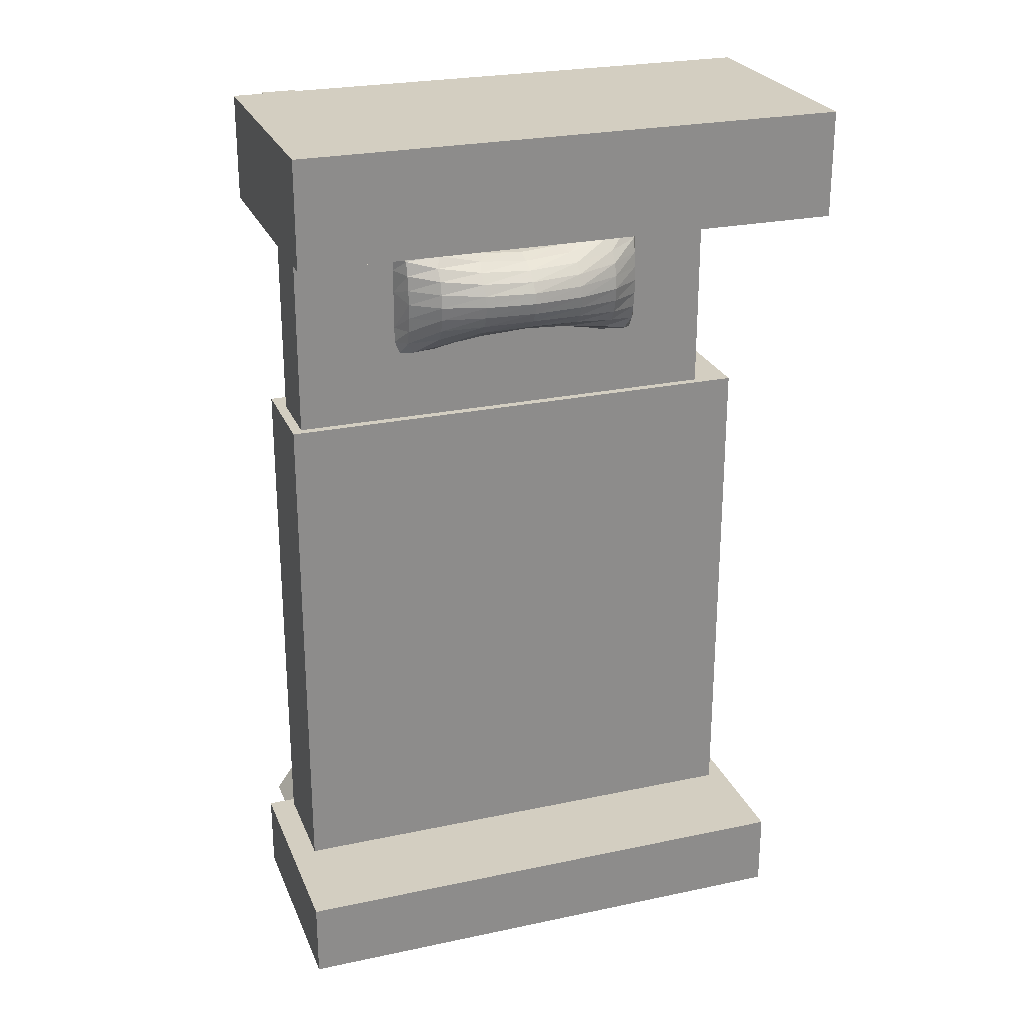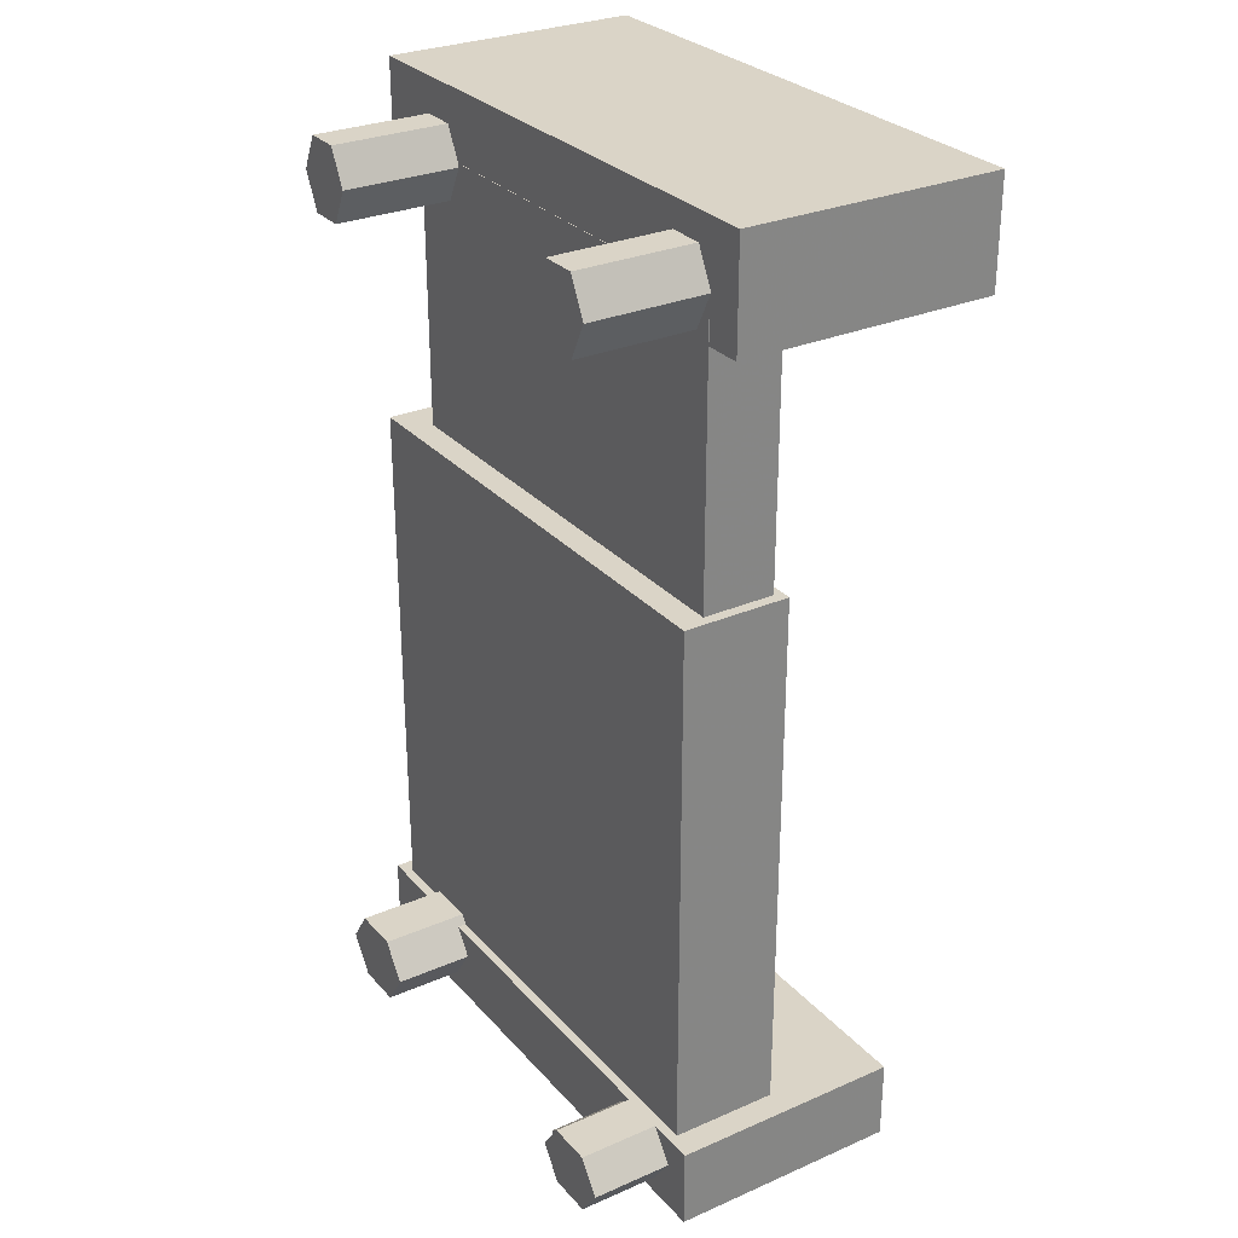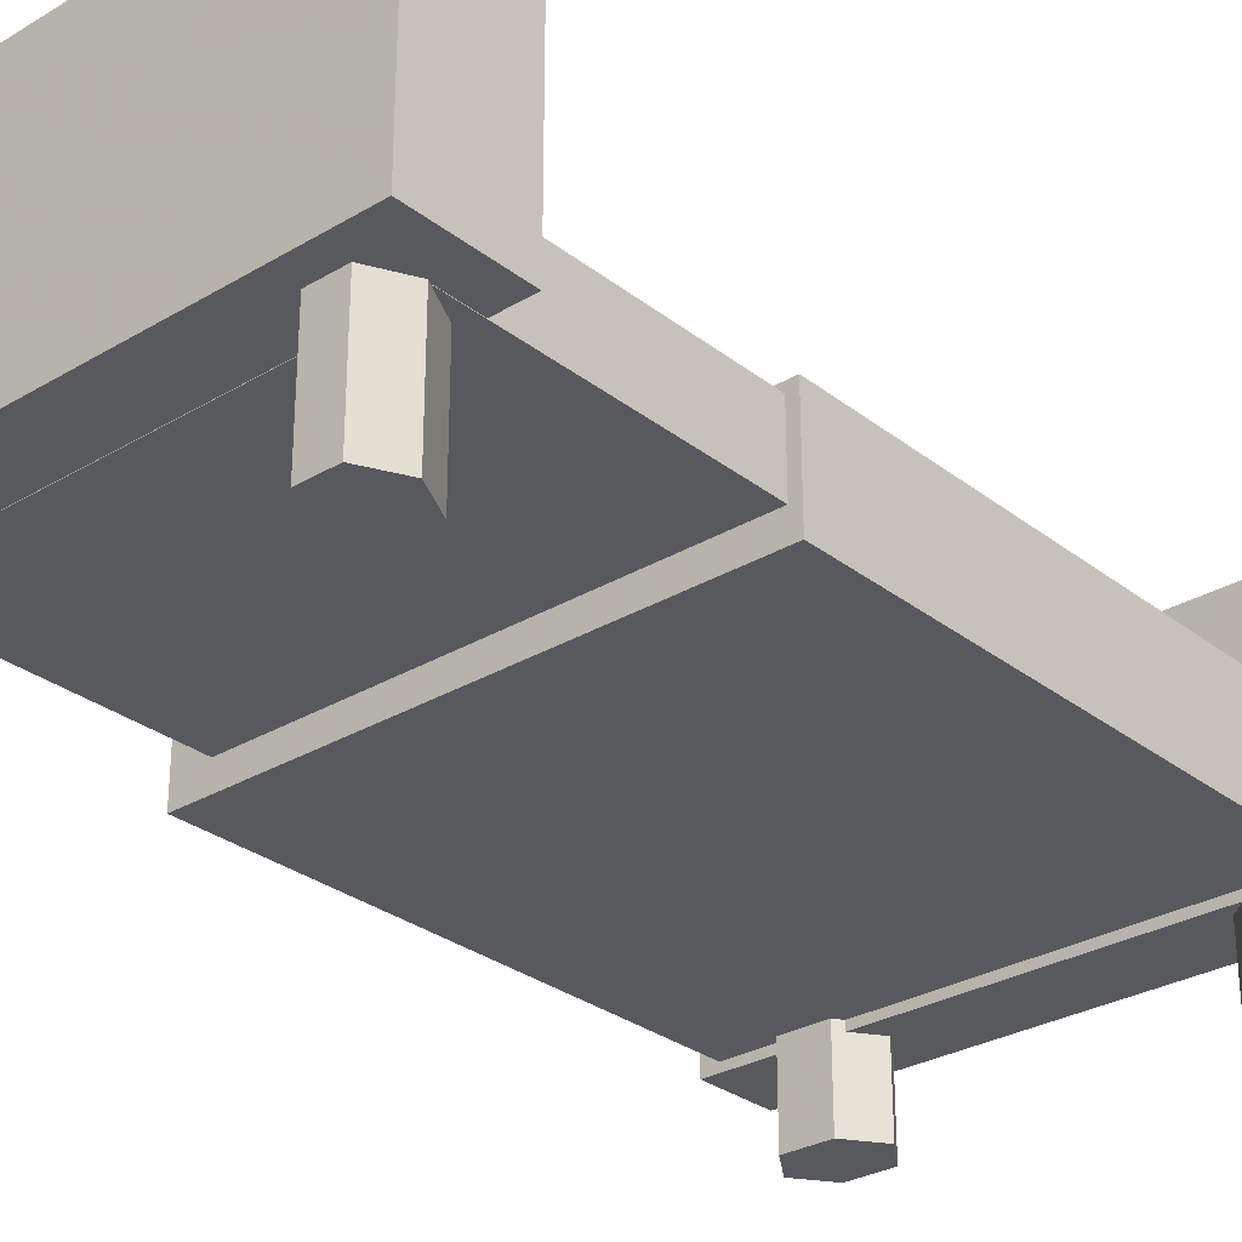
<metadata>
{"format":"obj","ext":"obj","renderer":"f3d","projection":"perspective","resolution":1024,"background":"white","views":[{"elev":25.3,"azim":-18.9,"up":"+Y"},{"elev":28.9,"azim":-122.9,"up":"+Y"},{"elev":-29.3,"azim":-138.7,"up":"+Z"}]}
</metadata>
<code>
o obj_0
v 29.21 		71.83 		42
v 29.21 		83.83 		42
v 29.21 		83.83 		13
v 29.21 		71.83 		13
v 91.21 		83.83 		42
v 91.21 		71.83 		42
v 52.29 		66.25 		23.34
v 70.87 		66.02 		24.53
v 91.21 		83.83 		13
v 91.21 		71.83 		13
v 91.21 		-15.17 		9
v 91.21 		-15.17 		35
v 71.95 		67.31 		22.02
v 49.76 		66.98 		22.76
v 52.29 		54.65 		23.34
v 60.37 		56.22 		25.62
v 91.21 		-24.17 		35
v 91.21 		-24.17 		9
v 50 		54.88 		24.53
v 45.06 		65.8 		22.02
v 85.21 		75.83 		0
v 83.21 		79.83 		0
v 39.21 		80.83 		0
v 35.21 		80.83 		0
v 79.21 		79.83 		0
v 41.21 		76.83 		0
v 33.21 		76.83 		0
v 45.66 		67.31 		22.02
v 35.21 		72.83 		0
v 37.95 		72.83 		0
v 37.55 		72.6 		0
v 37.14 		72.83 		0
v 39.21 		72.83 		0
v 46.87 		66.92 		23.45
v 40.58 		75.58 		0
v 40.58 		74.32 		0
v 39.7 		73.82 		0
v 74.4 		53.85 		21.03
v 75.21 		55.24 		21.03
v 74.97 		54.47 		21.03
v 77.21 		75.83 		0
v 79.21 		71.83 		0
v 83.21 		71.83 		0
v 85.21 		-18.17 		9
v 83.14 		-15.17 		9
v 46.14 		58.74 		24.65
v 48.92 		67.31 		22.02
v 83.21 		79.83 		13
v 85.21 		75.83 		13
v 75.3 		56.94 		21.03
v 75.3 		55.87 		21.03
v 39.21 		80.83 		13
v 35.21 		80.83 		13
v 54.83 		55.83 		25.39
v 60.37 		56.95 		27.16
v 79.21 		79.83 		13
v 48.95 		53.94 		21.03
v 77.42 		76.25 		13
v 77.42 		76.25 		12.95
v 77.21 		75.83 		12.95
v 46.46 		53.85 		21.03
v 46.14 		60.48 		24.76
v 60.37 		59.19 		29.04
v 75.69 		61.35 		22.02
v 46.14 		62.16 		24.65
v 60.37 		60.48 		29.27
v 74.73 		63.9 		24.42
v 74.73 		65.52 		23.96
v 60.37 		61.71 		29.04
v 41.21 		76.83 		13
v 33.21 		76.83 		13
v 33.38 		76.25 		13
v 33.38 		76.25 		12.95
v 33.38 		71.83 		13
v 33.5 		76.25 		13
v 33.5 		76.25 		12.95
v 34.51 		74.22 		12.95
v 35.21 		72.83 		12.95
v 60.37 		58.01 		28.3
v 45.06 		61.35 		22.02
v 75.21 		53.59 		22.02
v 74 		53.98 		23.45
v 37.95 		72.83 		12.95
v 39.21 		72.83 		12.95
v 37.55 		72.6 		12.95
v 37.14 		72.83 		12.95
v 75.69 		55.1 		22.02
v 49.52 		56.05 		25.62
v 74.73 		55.38 		23.96
v 54.46 		56.72 		26.76
v 60.37 		62.89 		28.3
v 39.7 		73.82 		12.95
v 40.58 		74.32 		12.95
v 40.92 		76.25 		12.95
v 40.92 		76.25 		13
v 40.58 		75.58 		12.95
v 71.11 		53.92 		21.22
v 70.26 		54.17 		21.03
v 89.21 		-15.17 		10
v 89.21 		44.83 		10
v 71.08 		54.02 		21.03
v 60.37 		63.95 		27.16
v 83.14 		-15.17 		10
v 82.46 		-14.17 		10
v 78.94 		72.36 		12.95
v 79.21 		71.83 		12.95
v 78.53 		73.17 		12.95
v 64.96 		65.52 		23.73
v 84.91 		44.83 		12.95
v 73.32 		53.85 		21.03
v 71.92 		53.94 		21.03
v 63.15 		65.52 		22.02
v 60.37 		64.68 		25.62
v 84.91 		71.83 		13
v 68.14 		54.65 		21.03
v 83.21 		71.83 		12.95
v 84.91 		75.23 		12.95
v 67.71 		54.76 		21.03
v 84.91 		75.23 		13
v 60.37 		65.24 		23.85
v 84.91 		44.83 		21.03
v 54.46 		60.48 		28.7
v 57.72 		65.52 		22.02
v 89.21 		44.83 		22
v 89.21 		-15.17 		22
v 55.7 		65.67 		21.03
v 49.52 		61.99 		26.93
v 75.69 		56.89 		22.02
v 75.69 		65.8 		22.02
v 54.46 		61.77 		28.47
v 75.21 		67.31 		22.02
v 74.73 		57 		24.42
v 49.79 		66.87 		21.03
v 50.61 		66.73 		21.03
v 74 		66.92 		23.45
v 49.76 		66.98 		21.22
v 49.52 		63.5 		26.53
v 54.46 		63.05 		27.84
v 69.63 		54.05 		22.02
v 71.95 		53.59 		22.02
v 60.37 		65.35 		22.02
v 71.11 		53.92 		22.76
v 71.11 		66.98 		22.76
v 69.63 		54.09 		22.02
v 49.52 		64.85 		25.62
v 55.91 		65.52 		23.73
v 54.46 		64.17 		26.76
v 63.15 		55.38 		22.02
v 65.44 		55.04 		22.02
v 64.96 		55.38 		23.73
v 54.83 		65.07 		25.39
v 70.87 		54.88 		24.53
v 68.58 		66.25 		23.34
v 45.06 		64.01 		22.02
v 67.01 		66.25 		22.02
v 67.49 		66.42 		22.02
v 52.73 		66.25 		21.03
v 53.16 		66.14 		21.03
v 67.49 		54.48 		22.02
v 67.01 		54.65 		22.02
v 46.14 		63.9 		24.42
v 74.73 		58.74 		24.65
v 33.38 		71.83 		21.03
v 46.14 		65.52 		23.96
v 45.59 		65.66 		21.03
v 68.58 		54.65 		23.34
v 74.73 		60.48 		24.76
v 45.9 		66.42 		21.03
v 46.46 		67.05 		21.03
v 49.52 		57.4 		26.53
v 54.46 		57.84 		27.84
v 48.95 		66.96 		21.03
v 47.55 		67.05 		21.03
v 60.37 		55.55 		22.02
v 57.72 		55.38 		22.02
v 48.92 		53.59 		22.02
v 49.52 		60.48 		27.16
v 49.52 		58.91 		26.93
v 60.37 		55.72 		23.85
v 61.69 		65.37 		21.03
v 64.16 		65.52 		21.03
v 54.46 		59.13 		28.47
v 45.66 		53.59 		22.02
v 59.12 		65.37 		21.03
v 46.87 		53.98 		23.45
v 55.91 		55.38 		23.73
v 45.06 		55.1 		22.02
v 60.37 		65.29 		21.03
v 46.26 		54.35 		21.03
v 45.59 		55.24 		21.03
v 46.14 		55.38 		23.96
v 45.59 		56.14 		21.03
v 45.49 		56.94 		21.03
v 74.73 		62.16 		24.65
v 53.86 		54.65 		22.02
v 45.06 		56.89 		22.02
v 55.43 		55.04 		22.02
v 53.38 		54.48 		22.02
v 46.14 		57 		24.42
v 66.41 		60.48 		28.7
v 56.71 		65.52 		21.03
v 66.41 		61.77 		28.47
v 65.17 		55.23 		21.03
v 64.16 		55.38 		21.03
v 61.69 		55.56 		21.03
v 71.35 		61.99 		26.93
v 60.37 		55.64 		21.03
v 57.88 		55.45 		21.03
v 66.41 		63.05 		27.84
v 71.35 		63.5 		26.53
v 66.41 		64.17 		26.76
v 53.8 		54.85 		21.03
v 71.35 		64.85 		25.62
v 49.76 		53.92 		22.76
v 65.44 		65.86 		22.02
v 56.71 		55.38 		21.03
v 66.04 		65.07 		25.39
v 50.61 		54.17 		21.03
v 49.76 		53.92 		21.22
v 53.38 		66.42 		22.02
v 53.86 		66.25 		22.02
v 55.43 		65.86 		22.02
v 66.41 		57.84 		27.84
v 53.16 		54.76 		21.03
v 71.35 		57.4 		26.53
v 45.46 		57.57 		21.03
v 45.46 		60.38 		21.03
v 45.44 		61.04 		21.03
v 66.41 		59.13 		28.47
v 45.49 		65.03 		21.03
v 50 		66.02 		24.53
v 45.46 		63.32 		21.03
v 71.35 		58.91 		26.93
v 45.49 		63.96 		21.03
v 45.46 		61.65 		21.03
v 84.91 		71.83 		21.03
v 75.21 		65.66 		21.03
v 74.4 		67.05 		21.03
v 74.57 		66.55 		21.03
v 71.92 		66.96 		21.03
v 71.11 		66.98 		21.22
v 70.26 		66.73 		21.03
v 85.21 		-18.17 		0
v 82.46 		-14.17 		0
v 32.21 		44.83 		22
v 32.21 		44.83 		10
v 76.96 		-14.17 		10
v 33.38 		44.83 		21.03
v 33.38 		44.83 		12.95
v 67.07 		66.05 		21.03
v 67.71 		66.14 		21.03
v 76.96 		-14.17 		0
v 29.21 		-15.17 		35
v 29.21 		-15.17 		9
v 29.21 		-24.17 		9
v 29.21 		-24.17 		35
v 39.9 		-15.44 		0.524
v 39.9 		-15.44 		9
v 41.05 		-16.38 		9
v 40.57 		-16.38 		0.524
v 41.64 		-17.88 		9
v 41.43 		-16.7 		9
v 75.34 		57.57 		21.03
v 71.35 		60.48 		27.16
v 41.64 		-17.88 		0.524
v 41.43 		-16.7 		0.524
v 75.35 		61.04 		21.03
v 75.35 		58.16 		21.03
v 39.71 		-15.17 		0
v 39.71 		-15.17 		9
v 75.3 		63.96 		21.03
v 42.21 		-18.67 		9
v 75.34 		61.65 		21.03
v 42.21 		-18.67 		0
v 34.71 		-15.17 		0
v 34.71 		-15.17 		9
v 32.21 		-18.67 		0
v 32.21 		-18.67 		9
v 75.3 		62.37 		21.03
v 34.71 		-22.17 		0
v 34.71 		-22.17 		9
v 39.71 		-22.17 		0
v 39.71 		-22.17 		9
v 40.68 		-20.84 		9
v 40.65 		-20.85 		9
v 75.21 		64.76 		21.03
v 40.78 		-20.67 		9
v 40.65 		-20.85 		0.524
v 40.68 		-20.84 		0.524
v 40.78 		-20.67 		0.524
v 66.04 		55.83 		25.39
v 76.27 		-15.17 		9
v 74.21 		-18.17 		9
v 66.41 		56.72 		26.76
v 71.35 		56.05 		25.62
v 32.21 		-15.17 		10
v 32.21 		-15.17 		22
v 76.27 		-15.17 		10
v 74.21 		-18.17 		0
v 78.33 		-24.17 		9
v 76.96 		-22.17 		9
v 76.96 		-22.17 		0
v 80.38 		-22.17 		9
v 80.36 		-22.18 		9
v 80.34 		-22.17 		9
v 80.36 		-22.18 		0.179
v 80.38 		-22.17 		0.179
v 80.34 		-22.17 		0.179
v 82.46 		-22.17 		9
v 82.46 		-22.17 		0
v 75.69 		64.01 		22.02
g group_0_11107152
f 4 1 3
f 1 2 3
f 6 10 5
f 9 5 10
f 11 12 17
f 11 17 18
f 23 27 24
f 22 25 56
f 27 35 32
f 29 27 32
f 30 32 35
f 23 26 27
f 26 35 27
f 35 37 30
f 33 30 37
f 43 42 41
f 25 21 41
f 22 21 25
f 43 41 21
f 45 11 44
f 18 44 11
f 2 1 6
f 2 6 5
f 49 21 48
f 22 48 21
f 70 26 52
f 53 52 24
f 23 24 52
f 22 56 48
f 23 52 26
f 53 24 27
f 53 27 71
f 76 27 77
f 27 76 71
f 71 76 75
f 29 77 27
f 29 78 77
f 33 84 83
f 33 83 30
f 32 86 29
f 86 78 29
f 84 33 92
f 37 92 33
f 70 95 94
f 26 94 35
f 96 35 94
f 70 94 26
f 60 59 41
f 59 56 25
f 56 59 58
f 25 41 59
f 106 105 42
f 41 42 107
f 60 41 107
f 107 42 105
f 106 42 116
f 43 116 42
f 49 119 117
f 117 21 49
f 116 43 117
f 21 117 43
f 48 9 49
f 10 49 9
f 3 9 52
f 56 52 9
f 48 56 9
f 53 3 52
f 58 70 56
f 52 56 70
f 4 3 71
f 53 71 3
f 72 4 71
f 75 72 71
f 74 4 72
f 70 58 95
f 114 119 10
f 49 10 119
f 2 5 9
f 3 2 9
f 114 10 236
f 6 236 10
f 4 74 163
f 236 6 1
f 163 236 1
f 1 4 163
f 99 125 11
f 45 99 11
f 103 99 45
f 12 11 125
f 243 244 45
f 243 45 44
f 103 45 104
f 244 104 45
f 247 104 252
f 244 252 104
f 255 256 254
f 253 254 256
f 258 257 270
f 269 270 257
f 269 257 260
f 272 265 261
f 269 260 274
f 274 265 272
f 265 274 260
f 269 275 276
f 269 276 270
f 275 277 278
f 275 278 276
f 277 280 281
f 277 281 278
f 280 282 283
f 280 283 281
f 282 288 283
f 285 283 288
f 274 272 290
f 282 274 290
f 287 290 272
f 290 288 282
f 277 275 280
f 282 280 275
f 269 282 275
f 274 282 269
f 293 262 292
f 270 292 258
f 261 293 272
f 259 292 262
f 261 262 293
f 258 292 259
f 254 276 278
f 281 255 278
f 254 278 255
f 281 283 255
f 255 283 300
f 272 301 287
f 293 301 272
f 287 301 284
f 284 301 283
f 285 284 283
f 256 255 300
f 296 254 297
f 276 254 296
f 254 253 297
f 292 270 298
f 296 298 270
f 296 270 276
f 293 292 299
f 252 299 292
f 298 247 292
f 252 292 247
f 300 283 301
f 301 293 302
f 299 302 293
f 44 18 309
f 304 303 300
f 309 300 303
f 305 304 300
f 305 300 301
f 17 256 300
f 17 300 18
f 256 17 12
f 305 301 308
f 302 308 301
f 309 307 310
f 303 307 309
f 307 308 310
f 302 310 308
f 300 309 18
f 44 309 310
f 44 310 243
f 299 252 302
f 310 302 252
f 252 244 310
f 310 244 243
f 12 253 256
f 253 12 297
f 125 297 12
g group_0_15277357
f 99 104 100
f 103 104 99
f 247 100 104
f 124 100 109
f 249 109 246
f 100 246 109
f 125 99 124
f 100 124 99
f 124 121 245
f 248 245 121
f 109 121 124
f 245 297 124
f 247 298 246
f 100 247 246
f 296 246 298
f 246 245 249
f 248 249 245
f 297 245 296
f 246 296 245
f 125 124 297
g group_0_16777215
f 30 31 32
f 15 19 214
f 35 36 37
f 28 20 34
f 39 87 40
f 38 121 40
f 51 121 50
f 34 14 28
f 54 16 55
f 28 14 47
f 61 57 183
f 59 94 58
f 189 190 248
f 96 60 93
f 59 60 94
f 94 60 96
f 77 78 249
f 249 74 73
f 72 73 74
f 75 76 73
f 75 73 72
f 77 249 73
f 76 77 73
f 78 86 249
f 140 110 81
f 38 81 110
f 85 31 83
f 30 83 31
f 31 85 32
f 86 32 85
f 92 93 84
f 84 249 83
f 86 85 249
f 81 40 87
f 85 83 249
f 81 38 40
f 66 202 69
f 19 90 88
f 106 84 93
f 39 121 51
f 92 37 93
f 36 93 37
f 58 94 95
f 90 55 79
f 96 93 35
f 36 35 93
f 54 55 90
f 54 90 19
f 98 248 101
f 106 93 105
f 98 101 97
f 107 93 60
f 105 93 107
f 111 101 121
f 106 249 84
f 109 249 106
f 248 121 101
f 91 211 102
f 110 140 111
f 97 101 111
f 118 248 115
f 115 248 98
f 116 109 106
f 97 160 98
f 115 98 160
f 108 215 112
f 119 114 117
f 109 117 114
f 102 113 147
f 109 116 117
f 108 112 120
f 115 160 118
f 217 108 113
f 113 108 120
f 120 146 151
f 113 120 151
f 180 181 236
f 87 82 81
f 122 66 69
f 69 130 122
f 82 87 89
f 201 236 126
f 127 65 62
f 128 268 64
f 50 128 51
f 87 51 128
f 87 39 51
f 201 126 222
f 134 236 133
f 133 136 134
f 68 131 135
f 87 128 89
f 65 127 137
f 157 158 236
f 134 157 236
f 129 131 68
f 89 128 132
f 123 141 184
f 130 138 127
f 130 91 138
f 139 97 140
f 137 127 138
f 130 69 91
f 120 112 141
f 135 143 8
f 144 139 140
f 13 143 135
f 135 131 13
f 120 141 146
f 140 142 144
f 137 138 147
f 146 141 123
f 138 91 102
f 138 102 147
f 147 145 137
f 153 217 8
f 97 111 140
f 147 151 145
f 147 113 151
f 81 82 142
f 143 155 153
f 81 142 140
f 8 143 153
f 232 154 234
f 232 80 154
f 152 82 89
f 152 89 295
f 156 13 155
f 126 236 158
f 143 156 155
f 132 295 89
f 161 154 80
f 159 97 139
f 157 221 158
f 156 143 13
f 65 80 62
f 97 159 160
f 139 144 159
f 161 80 65
f 160 159 144
f 136 221 134
f 160 142 149
f 126 158 222
f 161 65 137
f 160 144 142
f 154 161 164
f 166 149 142
f 168 163 165
f 20 230 154
f 168 169 163
f 169 173 163
f 174 148 150
f 154 164 20
f 168 28 169
f 161 137 145
f 168 165 20
f 168 20 28
f 179 150 291
f 171 170 88
f 173 172 163
f 133 236 172
f 164 161 145
f 88 90 171
f 172 136 133
f 164 34 20
f 236 163 172
f 90 79 171
f 172 173 47
f 172 47 136
f 177 62 46
f 173 169 28
f 173 28 47
f 175 208 174
f 46 178 177
f 249 248 74
f 150 179 174
f 177 127 62
f 175 174 179
f 178 199 170
f 170 182 178
f 181 180 112
f 170 171 182
f 183 176 185
f 171 63 182
f 184 188 236
f 171 79 63
f 186 179 16
f 123 201 222
f 177 178 122
f 186 175 179
f 19 185 214
f 122 178 182
f 123 184 201
f 66 122 182
f 180 236 188
f 61 189 248
f 190 192 248
f 183 191 187
f 183 187 189
f 183 189 61
f 162 64 167
f 189 187 190
f 192 193 248
f 15 54 19
f 185 191 183
f 190 187 192
f 206 194 67
f 191 88 170
f 226 248 193
f 185 88 191
f 88 185 19
f 192 187 196
f 57 61 248
f 167 64 194
f 197 212 175
f 192 196 193
f 118 203 248
f 199 46 196
f 196 62 80
f 188 184 141
f 200 66 63
f 141 180 188
f 112 180 141
f 175 186 197
f 184 236 201
f 205 248 204
f 203 204 248
f 15 195 197
f 148 174 205
f 202 200 206
f 204 148 205
f 149 148 204
f 149 204 203
f 67 210 206
f 149 203 118
f 160 149 118
f 166 150 148
f 209 91 69
f 82 166 142
f 69 202 209
f 174 208 207
f 212 248 216
f 202 210 209
f 148 149 166
f 195 198 176
f 212 216 175
f 202 206 210
f 150 166 152
f 166 82 152
f 175 216 208
f 195 176 219
f 207 205 174
f 211 91 209
f 205 207 248
f 145 151 231
f 214 176 198
f 213 135 8
f 214 198 195
f 213 8 211
f 123 222 7
f 209 213 211
f 209 210 213
f 197 195 219
f 214 195 15
f 219 218 197
f 68 135 213
f 224 212 197
f 213 210 68
f 208 216 248
f 210 67 68
f 185 176 214
f 153 155 215
f 186 15 197
f 215 108 153
f 217 153 108
f 186 54 15
f 218 248 224
f 207 208 248
f 102 217 113
f 211 8 217
f 224 197 218
f 136 220 221
f 102 211 217
f 182 63 66
f 57 248 218
f 222 158 221
f 219 57 218
f 130 177 122
f 176 183 219
f 219 183 57
f 157 134 221
f 223 79 55
f 224 248 212
f 177 130 127
f 14 7 222
f 227 228 163
f 227 163 226
f 248 226 163
f 228 235 163
f 235 232 163
f 232 234 163
f 179 291 16
f 16 291 294
f 226 196 227
f 79 223 229
f 294 55 16
f 80 228 227
f 146 123 7
f 234 230 163
f 230 165 163
f 186 16 54
f 229 63 79
f 165 230 20
f 164 145 231
f 223 225 233
f 234 154 230
f 231 34 164
f 223 233 229
f 232 235 80
f 196 46 62
f 235 228 80
f 187 199 196
f 187 191 199
f 170 199 191
f 196 226 193
f 199 178 46
f 80 227 196
f 109 114 121
f 231 7 34
f 286 236 237
f 279 236 271
f 231 151 146
f 231 146 7
f 239 236 238
f 237 236 239
f 129 237 239
f 7 14 34
f 238 131 239
f 129 239 131
f 238 240 131
f 238 236 240
f 220 136 47
f 241 131 240
f 241 13 131
f 240 236 242
f 240 242 241
f 14 221 47
f 14 222 221
f 241 155 13
f 221 220 47
f 181 250 236
f 251 242 236
f 251 250 215
f 163 74 248
f 112 250 181
f 236 250 251
f 112 215 250
f 242 251 215
f 241 242 215
f 155 241 215
f 236 121 114
f 162 233 225
f 258 259 257
f 266 257 259
f 236 268 121
f 266 260 257
f 261 265 262
f 229 200 63
f 267 268 236
f 50 121 263
f 50 263 128
f 229 233 264
f 265 266 262
f 263 121 268
f 259 262 266
f 265 260 266
f 267 64 268
f 268 128 263
f 264 200 229
f 273 236 279
f 233 162 167
f 233 167 264
f 311 286 129
f 200 202 66
f 267 273 64
f 267 236 273
f 64 273 279
f 271 311 279
f 271 236 286
f 284 290 287
f 311 271 286
f 285 288 289
f 285 289 284
f 206 200 264
f 237 129 286
f 289 290 284
f 288 290 289
f 38 110 121
f 39 40 121
f 110 111 121
f 264 194 206
f 264 167 194
f 150 152 291
f 291 152 295
f 291 295 294
f 223 55 294
f 294 295 225
f 304 305 308
f 307 303 306
f 304 306 303
f 223 294 225
f 304 308 306
f 308 307 306
f 132 225 295
f 132 162 225
f 132 128 162
f 64 162 128
f 279 311 64
f 67 311 129
f 194 311 67
f 194 64 311
f 67 129 68

</code>
